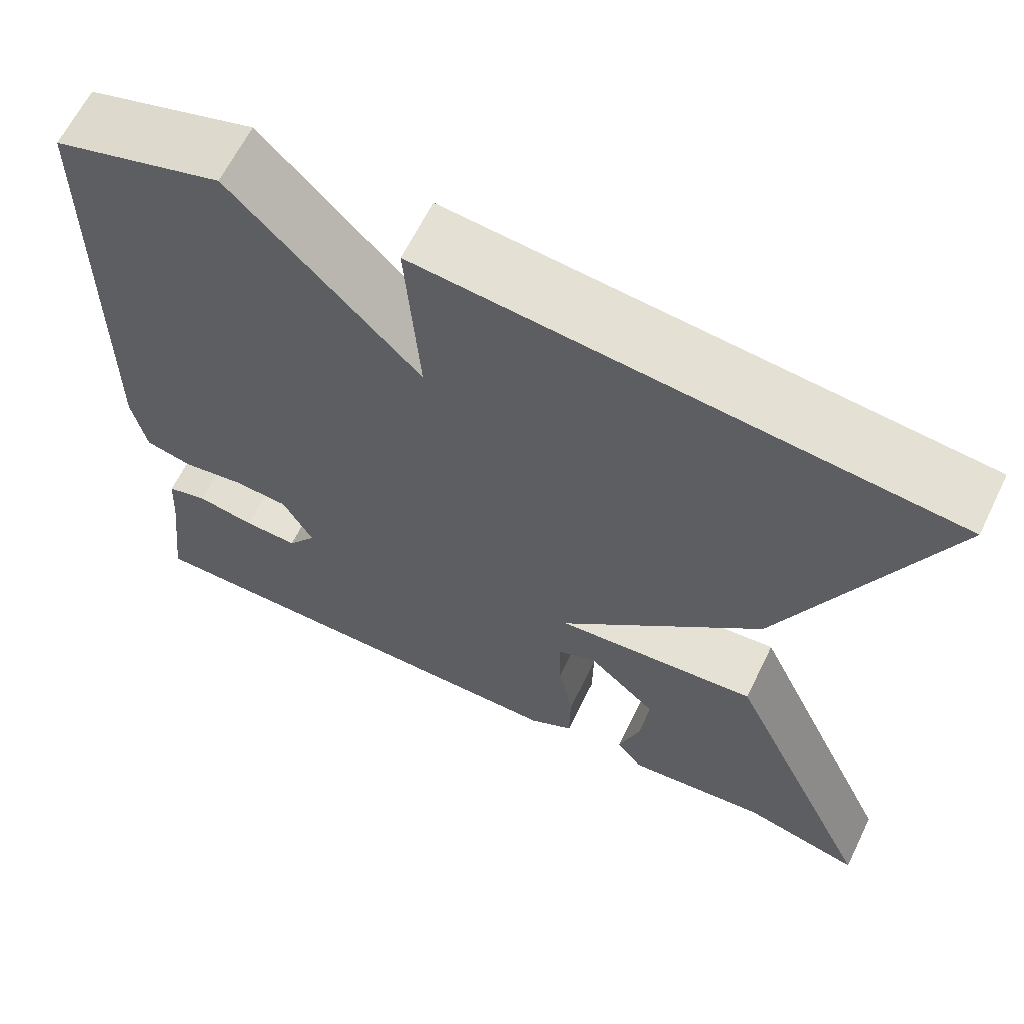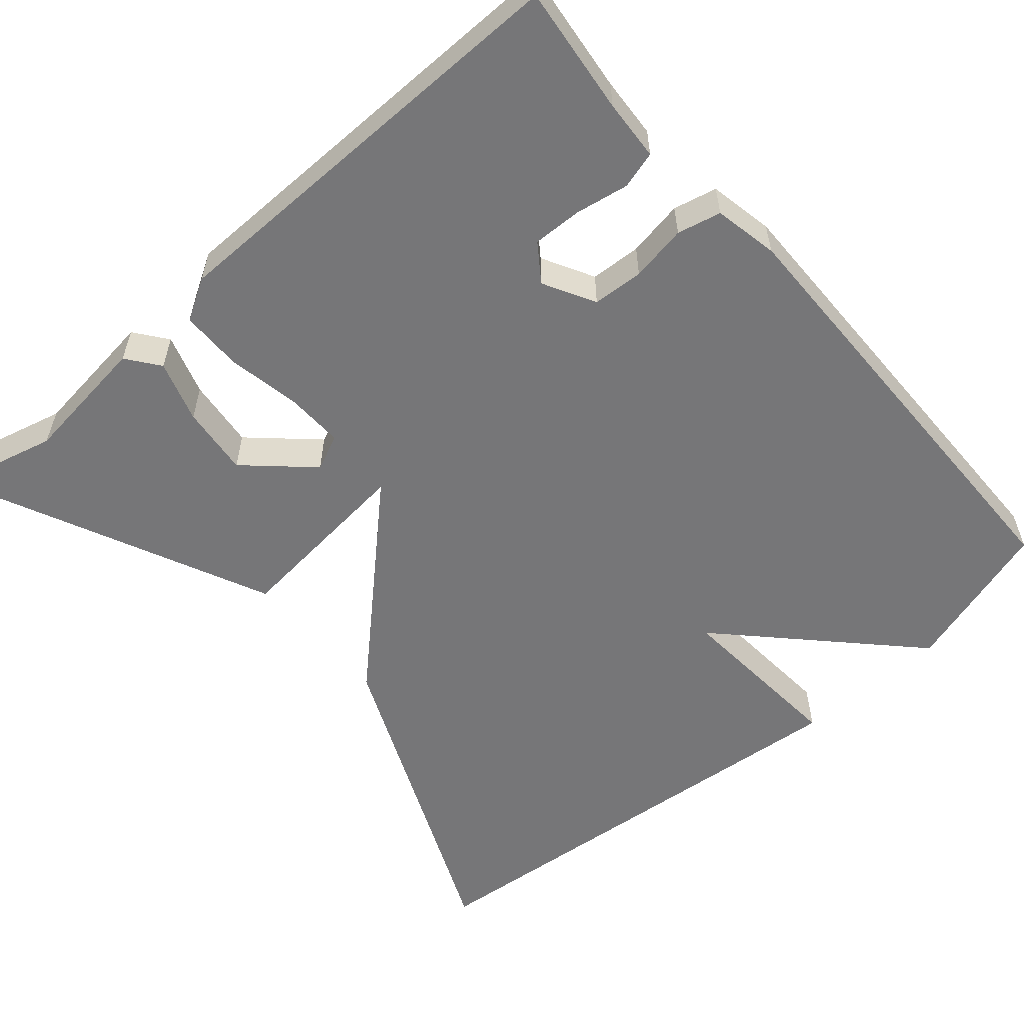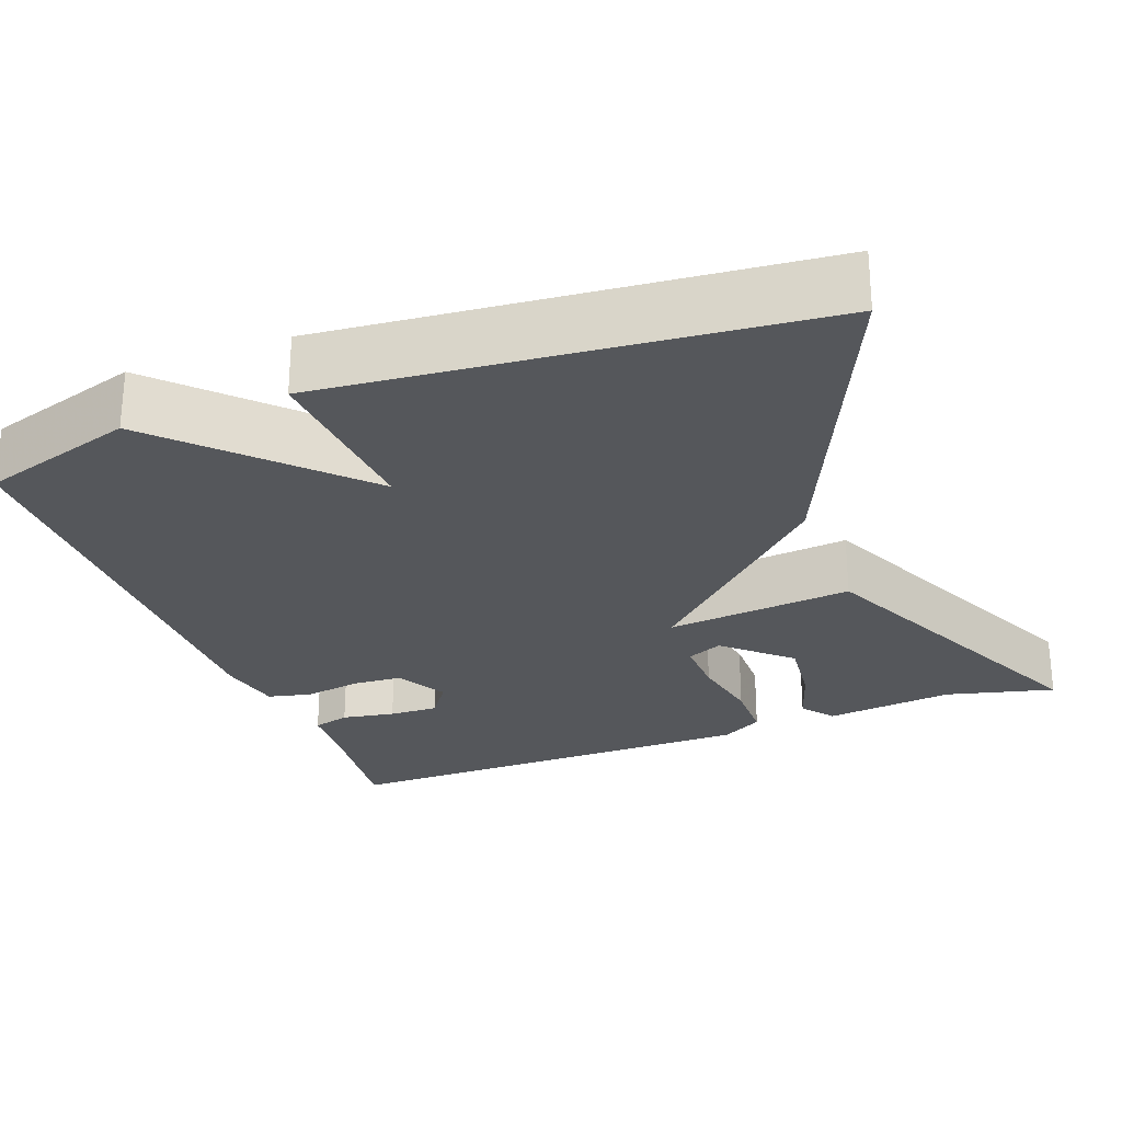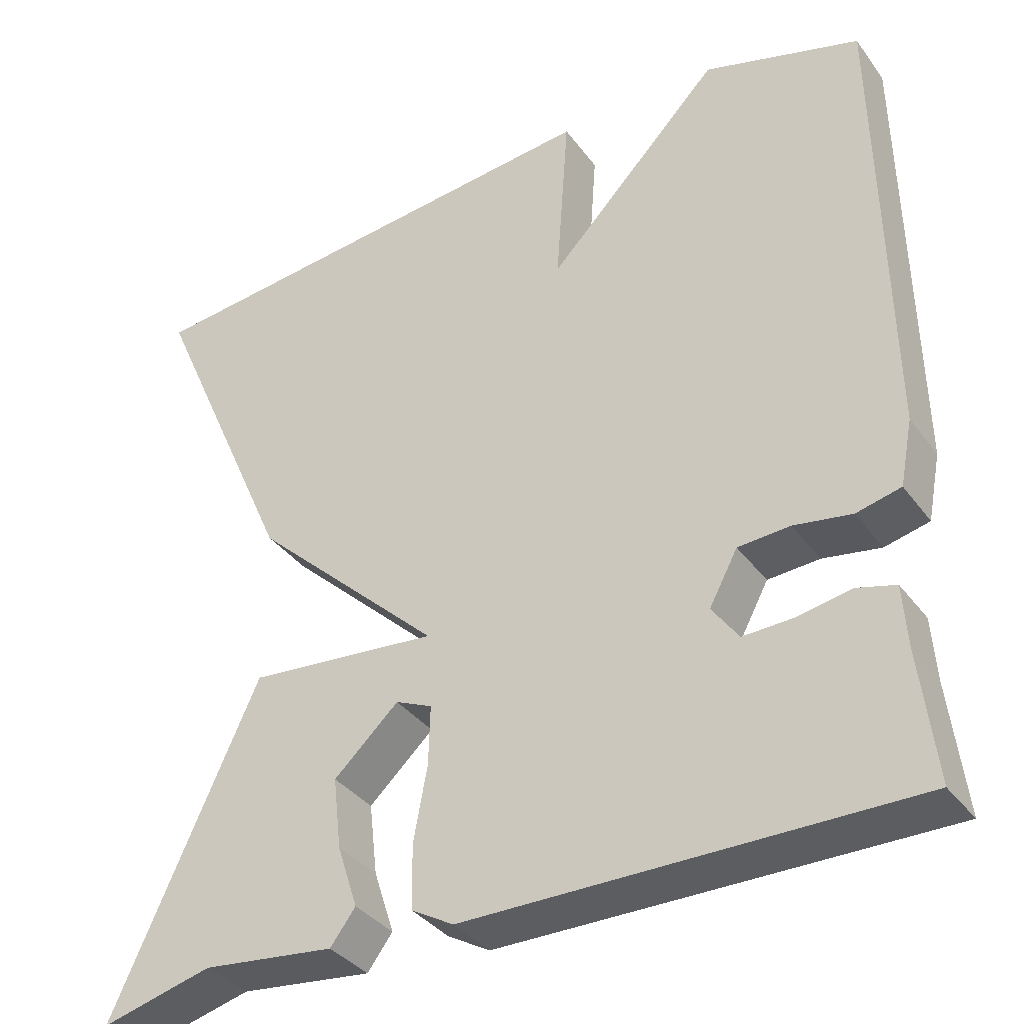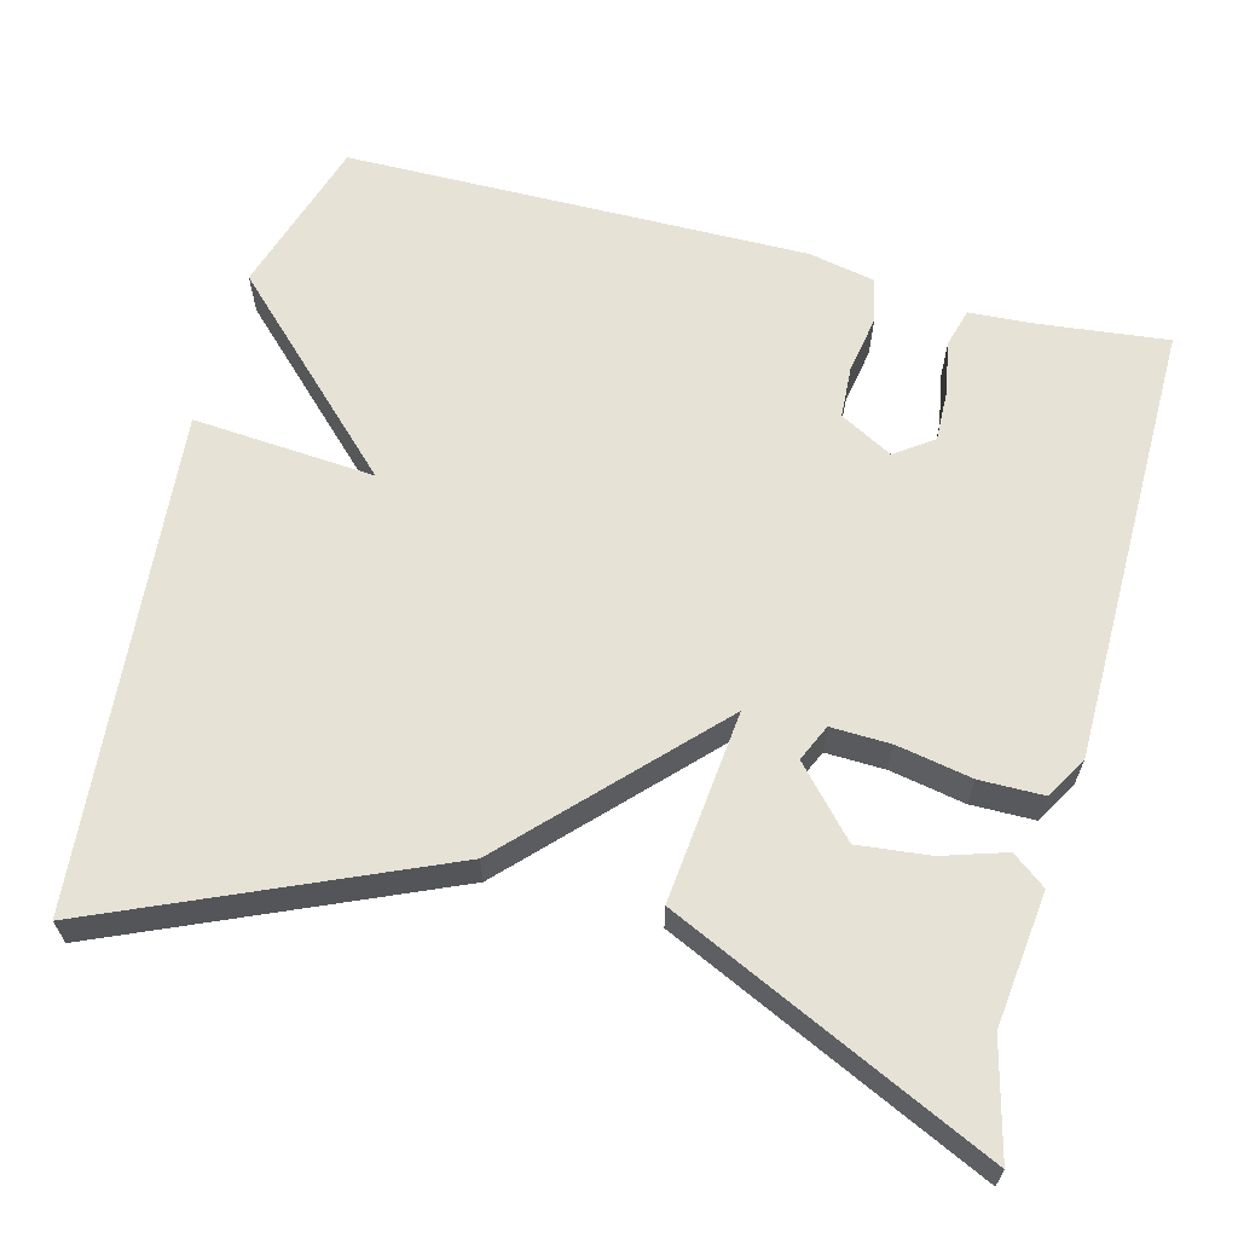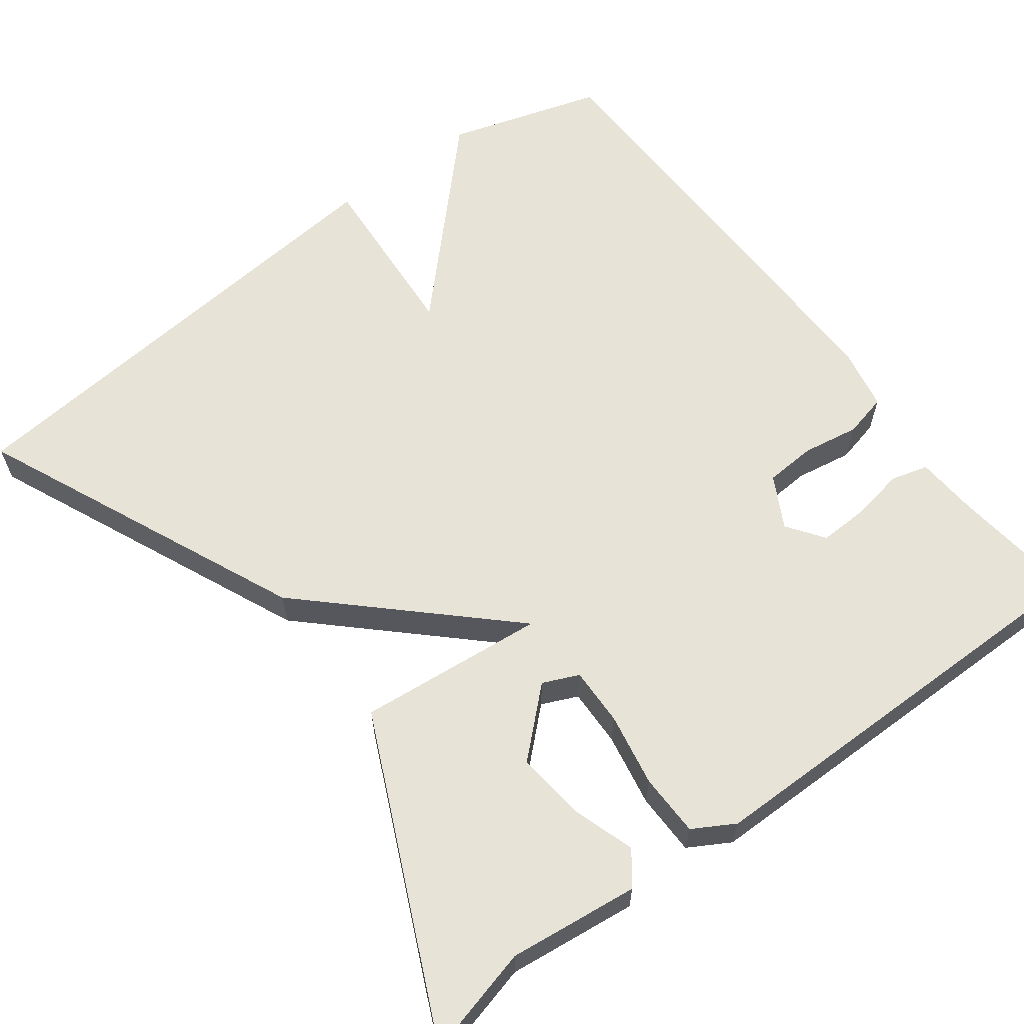
<metadata>
{"format":"obj","ext":"obj","renderer":"f3d","projection":"perspective","resolution":1024,"background":"white","views":[{"elev":64.0,"azim":26.1,"up":"+Z"},{"elev":-56.9,"azim":-139.0,"up":"+Y"},{"elev":-26.5,"azim":20.8,"up":"+Y"},{"elev":-36.2,"azim":-148.3,"up":"+Z"},{"elev":63.7,"azim":105.0,"up":"+Y"},{"elev":62.1,"azim":143.1,"up":"+Y"}]}
</metadata>
<code>
v -0.5 0.07 0.5
v -0.306 0.07 0.559
v -0.09 0.07 0.336
v -0.106 0.07 0.559
v 0.5 0.07 0.5
v 0.32 0.07 0.093
v 0.085 0.07 -0.13
v 0.32 0.07 -0.107
v 0.5 0.07 -0.5
v 0.363 0.07 -0.465
v 0.2 0.07 -0.484
v 0.169 0.07 -0.443
v 0.194 0.07 -0.366
v 0.204 0.07 -0.278
v 0.124 0.07 -0.204
v 0.079 0.07 -0.224
v 0.081 0.07 -0.297
v 0.098 0.07 -0.389
v 0.097 0.07 -0.467
v 0.045 0.07 -0.497
v -0.5 0.07 -0.5
v -0.481 0.07 -0.339
v -0.476 0.07 -0.263
v -0.429 0.07 -0.25
v -0.362 0.07 -0.262
v -0.3 0.07 -0.264
v -0.267 0.07 -0.218
v -0.302 0.07 -0.153
v -0.366 0.07 -0.149
v -0.437 0.07 -0.161
v -0.492 0.07 -0.148
v -0.508 0.07 -0.067
v -0.5 0 0.5
v -0.306 0 0.559
v -0.09 0 0.336
v -0.106 0 0.559
v 0.5 0 0.5
v 0.32 0 0.093
v 0.085 0 -0.13
v 0.32 0 -0.107
v 0.5 0 -0.5
v 0.363 0 -0.465
v 0.2 0 -0.484
v 0.169 0 -0.443
v 0.194 0 -0.366
v 0.204 0 -0.278
v 0.124 0 -0.204
v 0.079 0 -0.224
v 0.081 0 -0.297
v 0.098 0 -0.389
v 0.097 0 -0.467
v 0.045 0 -0.497
v -0.5 0 -0.5
v -0.481 0 -0.339
v -0.476 0 -0.263
v -0.429 0 -0.25
v -0.362 0 -0.262
v -0.3 0 -0.264
v -0.267 0 -0.218
v -0.302 0 -0.153
v -0.366 0 -0.149
v -0.437 0 -0.161
v -0.492 0 -0.148
v -0.508 0 -0.067
f 1 2 3
f 32 1 3
f 31 32 3
f 30 31 3
f 29 30 3
f 28 29 3
f 27 28 3
f 22 23 24 25
f 22 25 26
f 21 22 26
f 20 21 26
f 19 20 26
f 18 19 26
f 17 18 26
f 16 17 26 27
f 10 11 12 13
f 10 13 14
f 9 10 14
f 8 9 14
f 7 8 14
f 5 6 7
f 4 5 7
f 3 4 7
f 16 27 3 7
f 15 16 7
f 7 14 15
f 35 34 33
f 35 33 64
f 35 64 63
f 35 63 62
f 35 62 61
f 35 61 60
f 35 60 59
f 57 56 55 54
f 58 57 54
f 58 54 53
f 58 53 52
f 58 52 51
f 58 51 50
f 58 50 49
f 59 58 49 48
f 45 44 43 42
f 46 45 42
f 46 42 41
f 46 41 40
f 46 40 39
f 39 38 37
f 39 37 36
f 39 36 35
f 39 35 59 48
f 39 48 47
f 47 46 39
f 1 33 34 2
f 2 34 35 3
f 3 35 36 4
f 4 36 37 5
f 5 37 38 6
f 6 38 39 7
f 7 39 40 8
f 8 40 41 9
f 9 41 42 10
f 10 42 43 11
f 11 43 44 12
f 12 44 45 13
f 13 45 46 14
f 14 46 47 15
f 15 47 48 16
f 16 48 49 17
f 17 49 50 18
f 18 50 51 19
f 19 51 52 20
f 20 52 53 21
f 21 53 54 22
f 22 54 55 23
f 23 55 56 24
f 24 56 57 25
f 25 57 58 26
f 26 58 59 27
f 27 59 60 28
f 28 60 61 29
f 29 61 62 30
f 30 62 63 31
f 31 63 64 32
f 32 64 33 1

</code>
